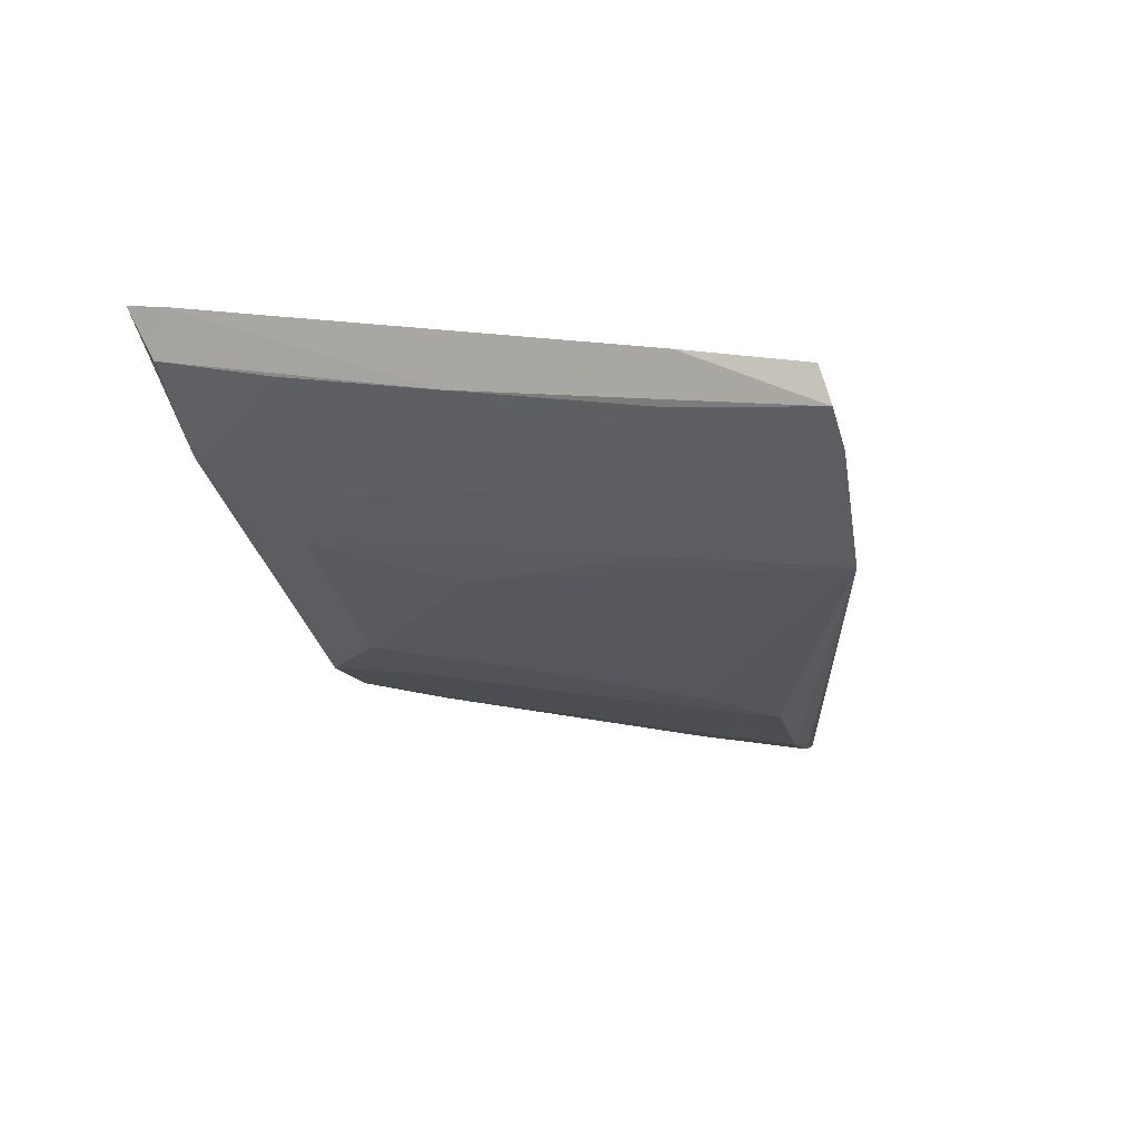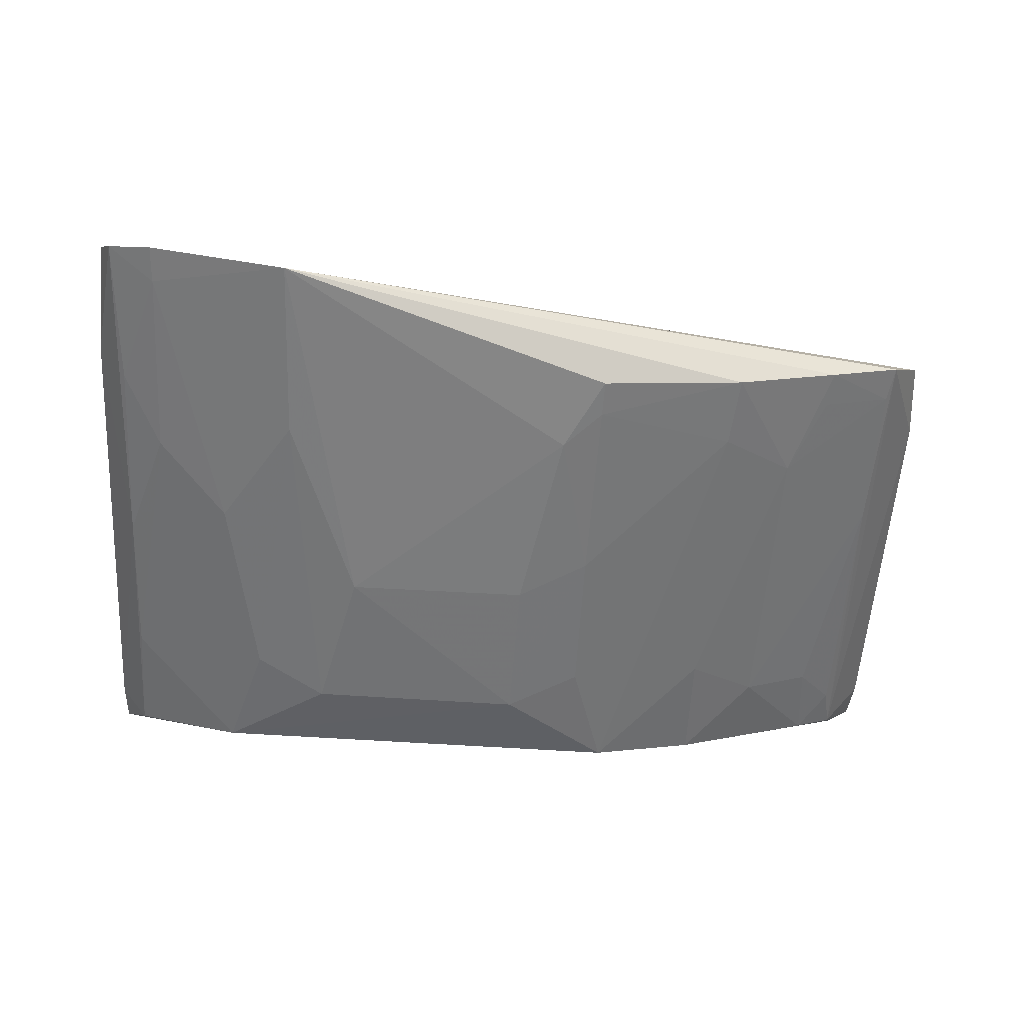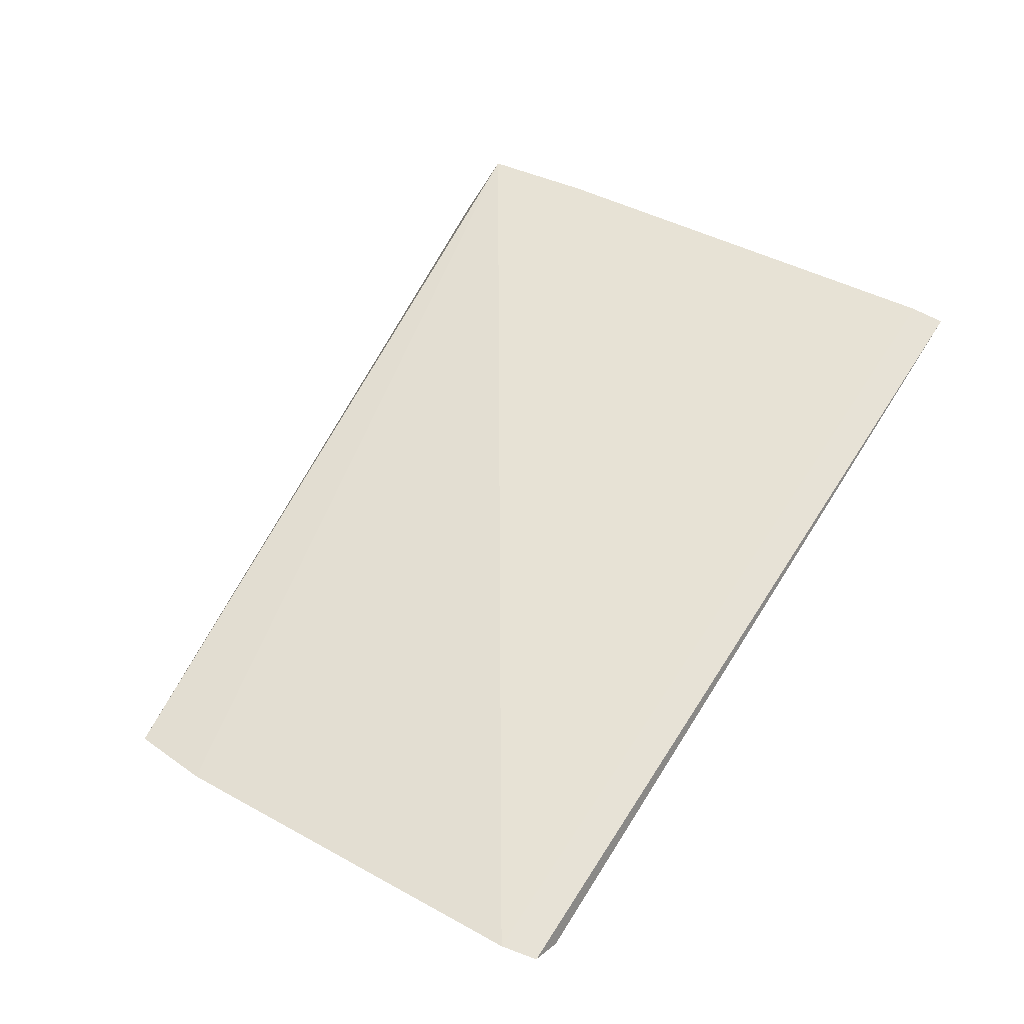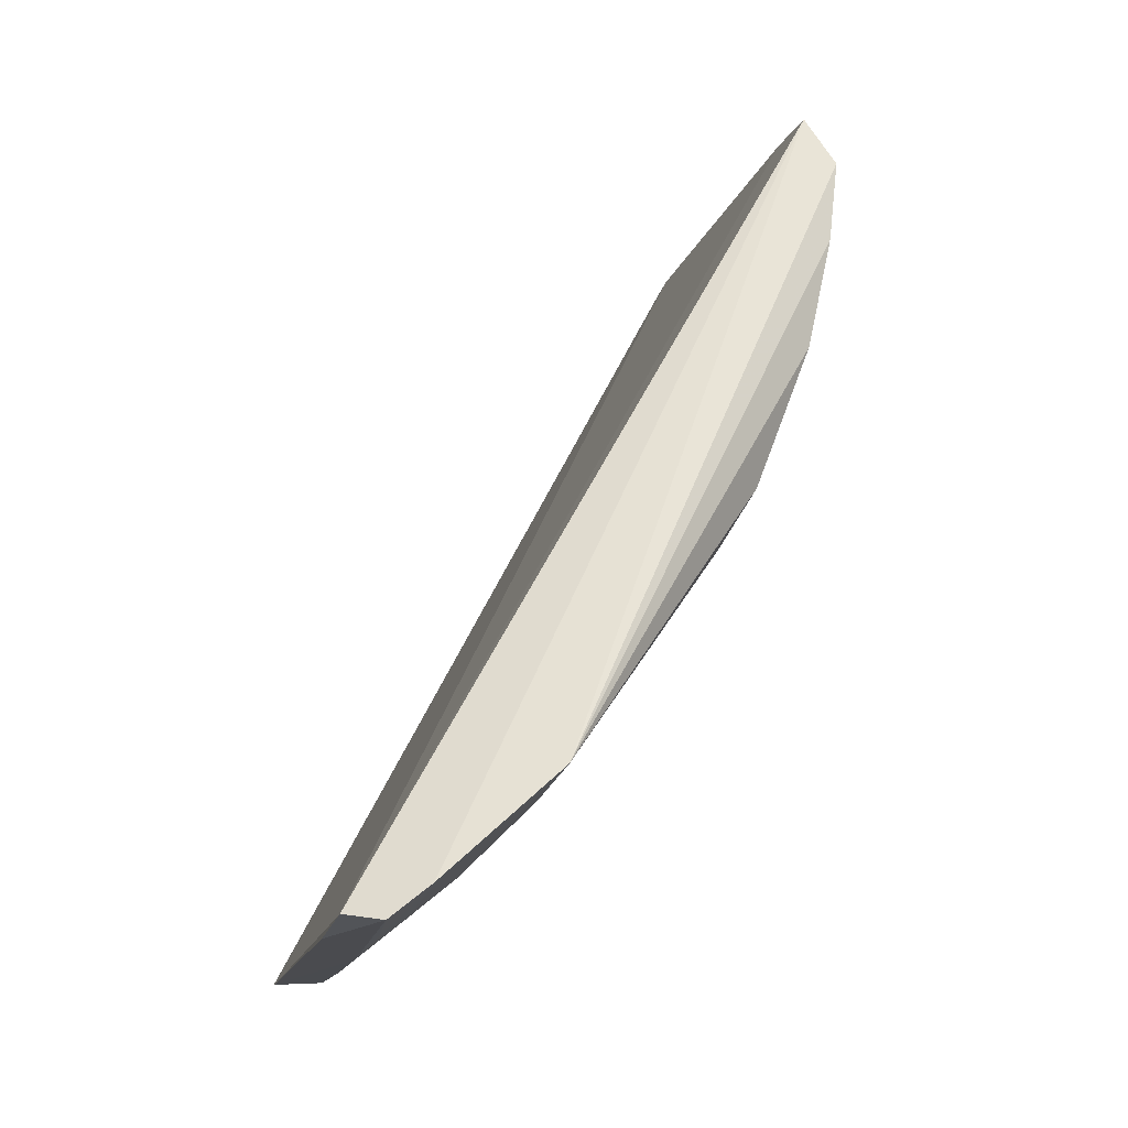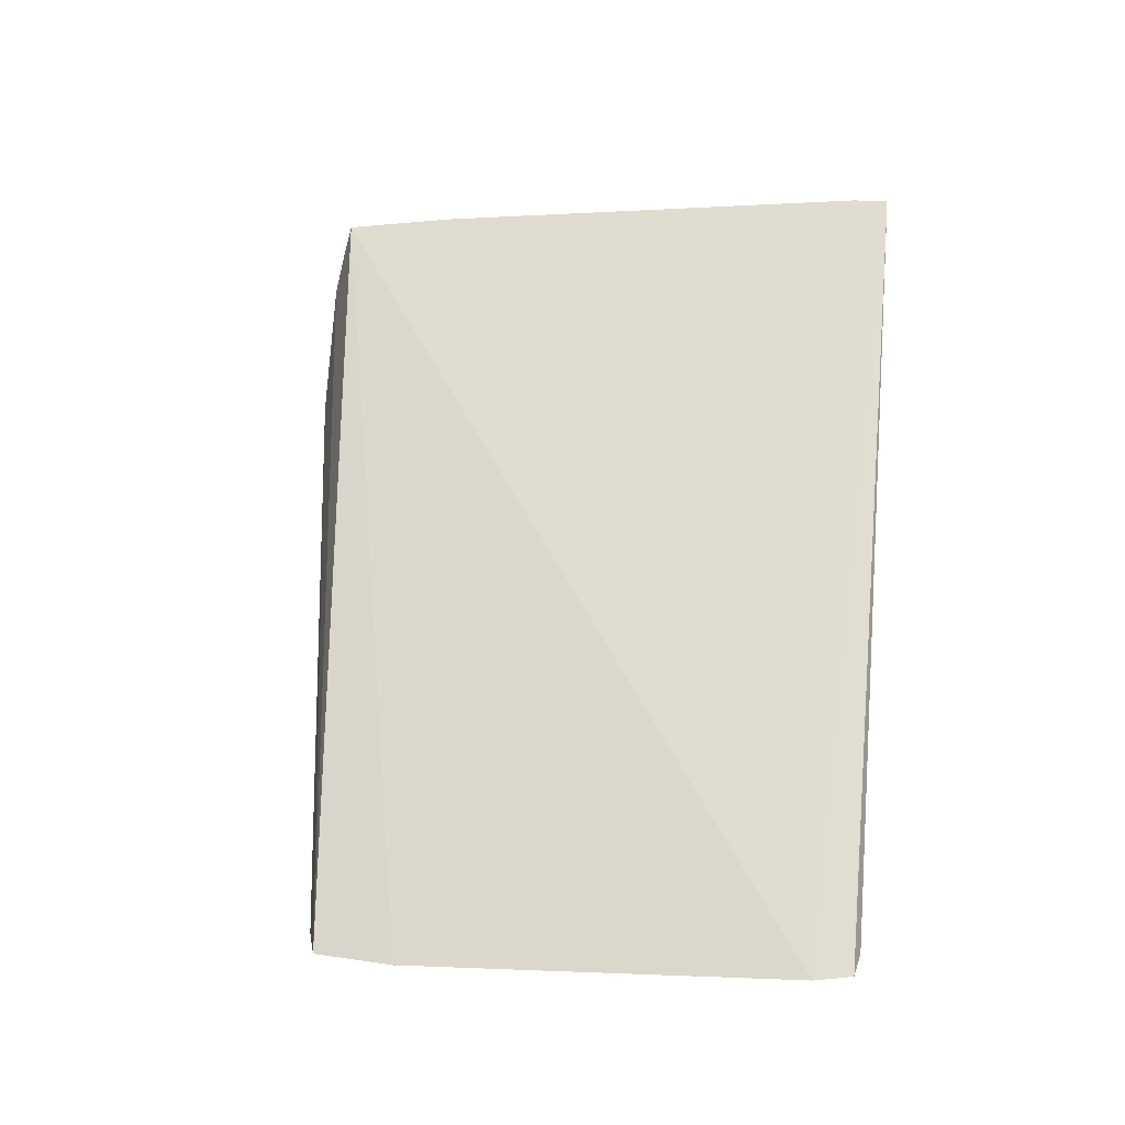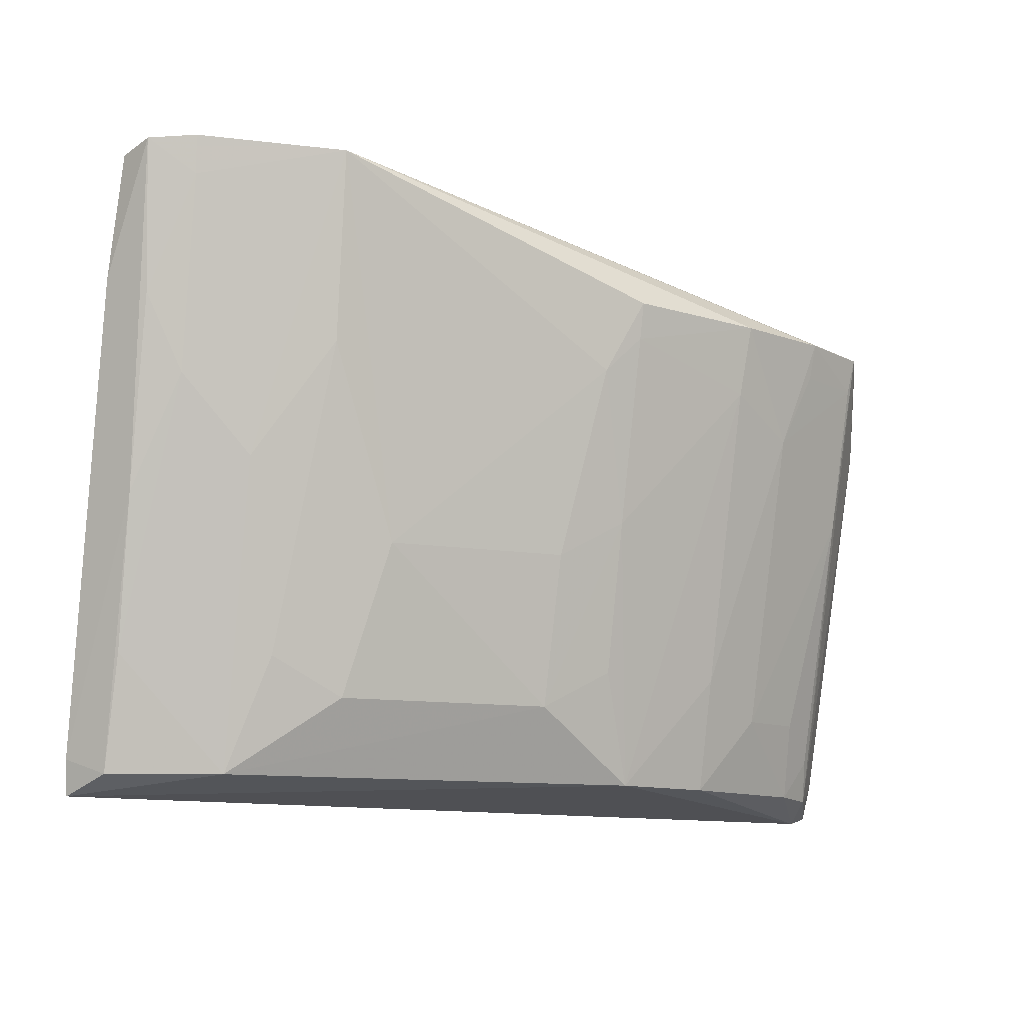
<metadata>
{"format":"obj","ext":"obj","renderer":"f3d","projection":"perspective","resolution":1024,"background":"white","views":[{"elev":-29.8,"azim":-77.9,"up":"+Y"},{"elev":-70.5,"azim":-3.4,"up":"+Y"},{"elev":65.9,"azim":122.0,"up":"+Y"},{"elev":66.9,"azim":-55.8,"up":"+Z"},{"elev":65.0,"azim":96.5,"up":"+Y"},{"elev":-11.2,"azim":-22.8,"up":"+Z"}]}
</metadata>
<code>
v 0.06248 -0.09903 0.1322
v 0.06353 -0.09591 0.1227
v -0.04362 -0.1132 0.1457
v -0.04385 -0.09535 0.07327
v 0.01072 -0.1094 0.08457
v 0.06357 -0.08221 0.07754
v 0.04468 -0.09983 0.08481
v 0.01973 -0.1196 0.1336
v -0.02351 -0.1091 0.08918
v -0.04428 -0.0964 0.07748
v 0.02373 -0.1047 0.07567
v 0.0585 -0.1056 0.1338
v -0.01988 -0.1227 0.1465
v -0.04067 -0.1088 0.1072
v 0.05986 -0.08334 0.07256
v -0.02765 -0.1046 0.07568
v 0.01935 -0.1137 0.1071
v 0.03717 -0.1153 0.1336
v 0.05855 -0.08894 0.07528
v -0.03664 -0.119 0.1472
v -0.01072 -0.1141 0.1025
v -0.04442 -0.1101 0.1317
v -0.04066 -0.1006 0.07563
v 0.0629 -0.08133 0.07332
v -0.02791 -0.1136 0.1115
v 0.01103 -0.1138 0.1025
v 0.01941 -0.1092 0.08912
v 0.04511 -0.1091 0.1206
v 0.01967 -0.1187 0.1293
v 0.0364 -0.1136 0.1251
v 0.04971 -0.1102 0.1339
v 0.05293 -0.0955 0.08491
v 0.0364 -0.1007 0.07565
v -0.04188 -0.1173 0.1467
v -0.01499 -0.1093 0.08459
v -0.04037 -0.1044 0.08923
v -0.03622 -0.1135 0.1206
v -0.0364 -0.1182 0.1428
v -0.01929 -0.1183 0.1249
v 0.01517 -0.1185 0.1249
v 0.05776 -0.105 0.1296
v 0.05376 -0.09213 0.07562
v 0.03616 -0.1046 0.08924
v -0.04069 -0.1141 0.1294
v 0.04929 -0.1093 0.1296
v 0.05764 -0.1003 0.1118
v 0.05749 -0.09132 0.08031
f 1 2 3
f 6 3 2
f 10 6 4
f 10 3 6
f 12 2 1
f 13 12 1
f 15 11 4
f 16 4 11
f 16 11 5
f 18 13 8
f 19 6 2
f 19 2 12
f 20 13 1
f 20 1 3
f 22 3 10
f 22 10 14
f 23 14 10
f 23 10 4
f 23 4 16
f 24 15 4
f 24 4 6
f 24 19 15
f 24 6 19
f 25 16 9
f 26 5 17
f 26 21 5
f 27 17 5
f 27 5 11
f 27 11 17
f 29 18 8
f 30 17 11
f 30 28 18
f 30 29 17
f 30 18 29
f 31 12 13
f 31 13 18
f 31 18 28
f 33 11 15
f 34 20 3
f 34 22 14
f 34 3 22
f 35 16 5
f 35 5 21
f 35 9 16
f 36 23 16
f 36 14 23
f 36 16 25
f 37 36 25
f 37 14 36
f 38 25 13
f 38 13 20
f 38 37 25
f 38 20 34
f 39 21 13
f 39 13 25
f 39 25 9
f 39 35 21
f 39 9 35
f 40 8 13
f 40 13 21
f 40 21 26
f 40 29 8
f 40 26 17
f 40 17 29
f 41 28 7
f 41 12 31
f 42 32 7
f 42 7 33
f 42 33 15
f 42 15 19
f 43 30 11
f 43 11 33
f 43 28 30
f 43 33 7
f 43 7 28
f 44 34 14
f 44 14 37
f 44 38 34
f 44 37 38
f 45 41 31
f 45 31 28
f 45 28 41
f 46 41 7
f 46 7 32
f 46 19 12
f 46 12 41
f 47 42 19
f 47 32 42
f 47 46 32
f 47 19 46

</code>
